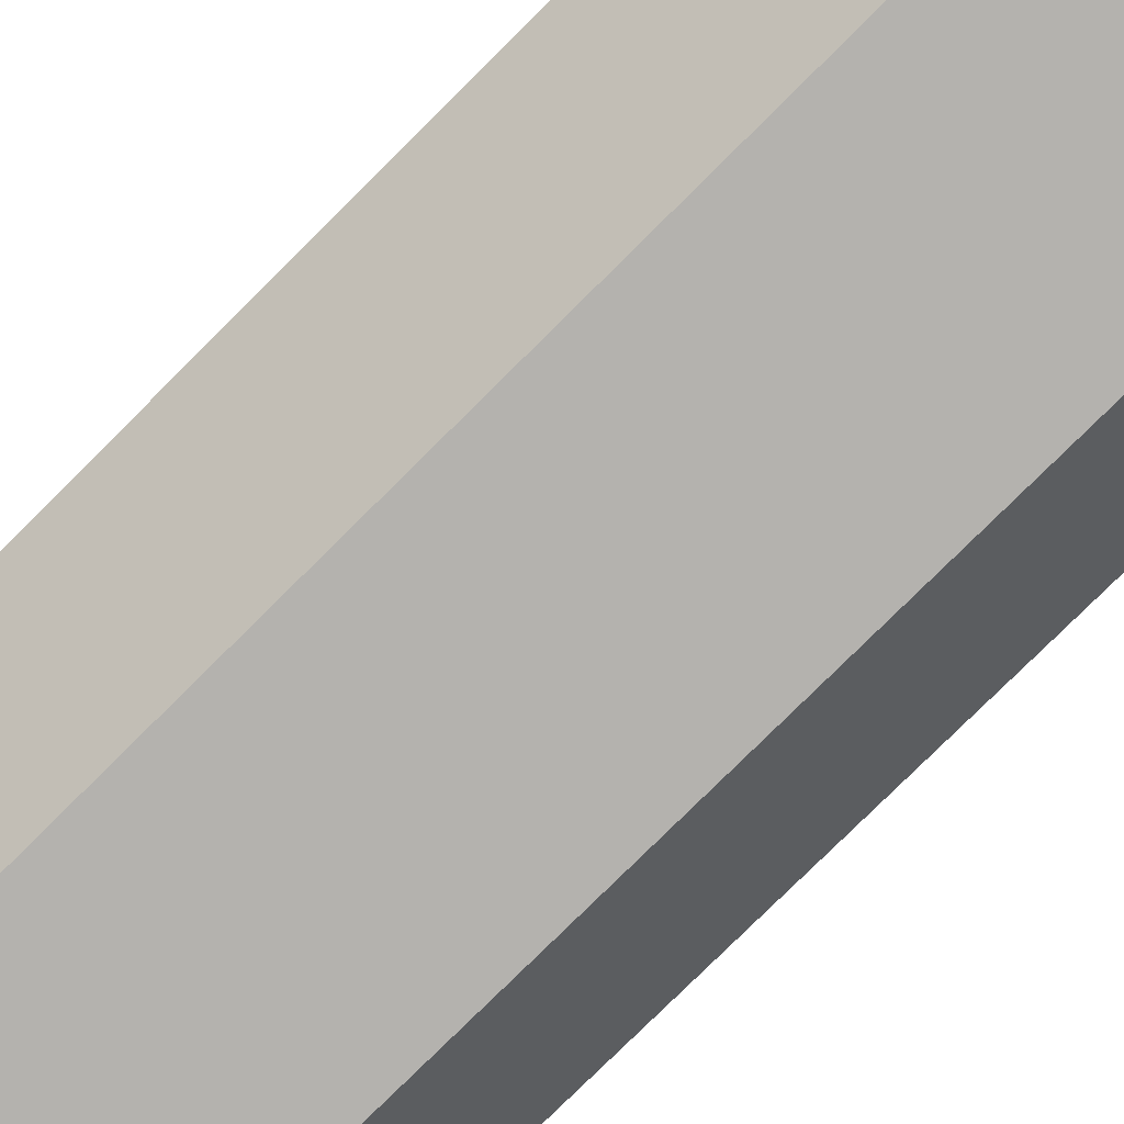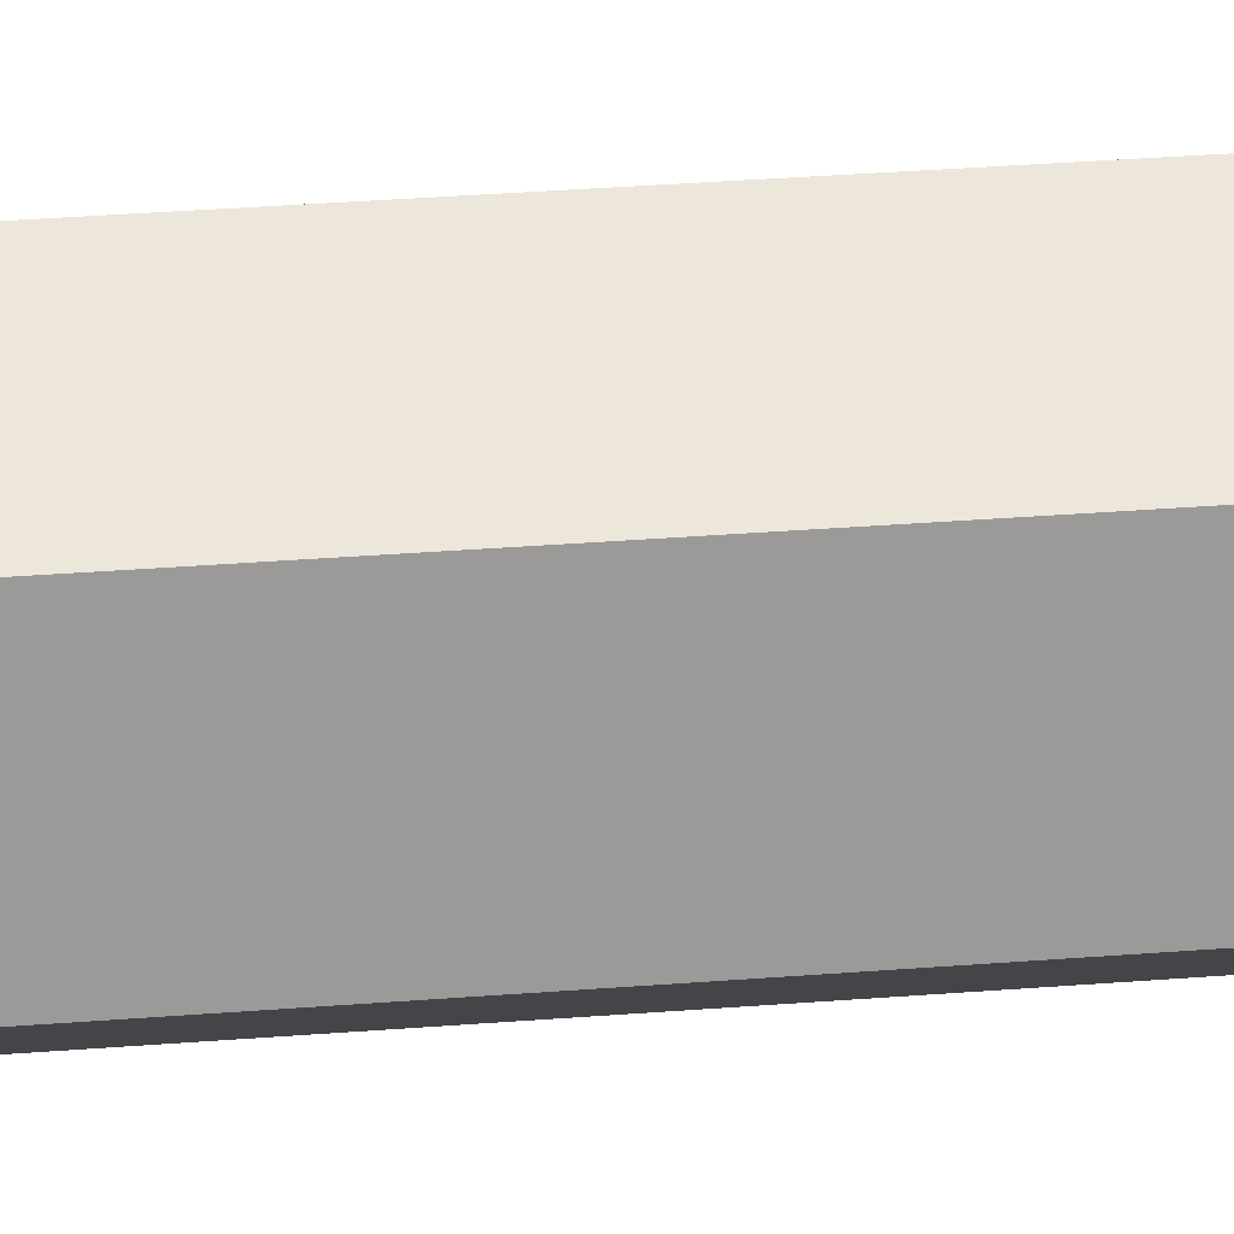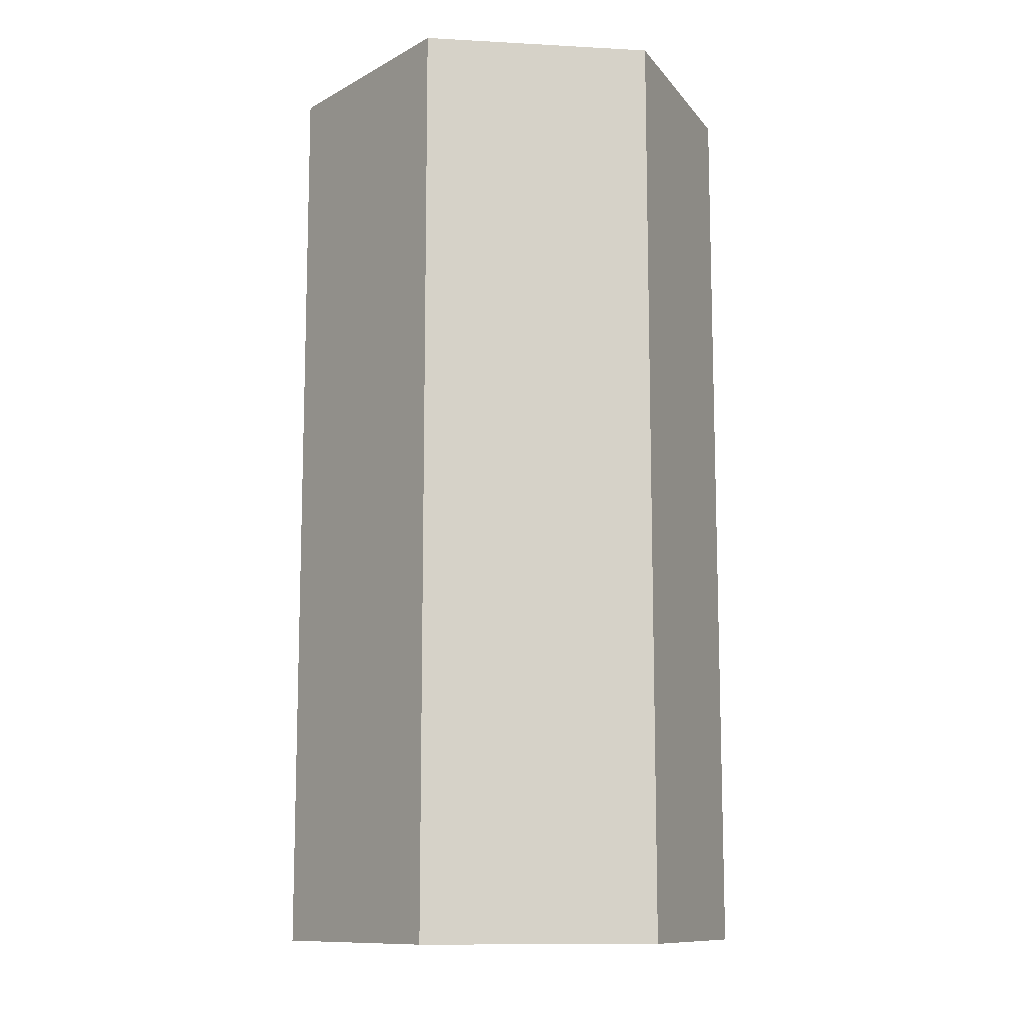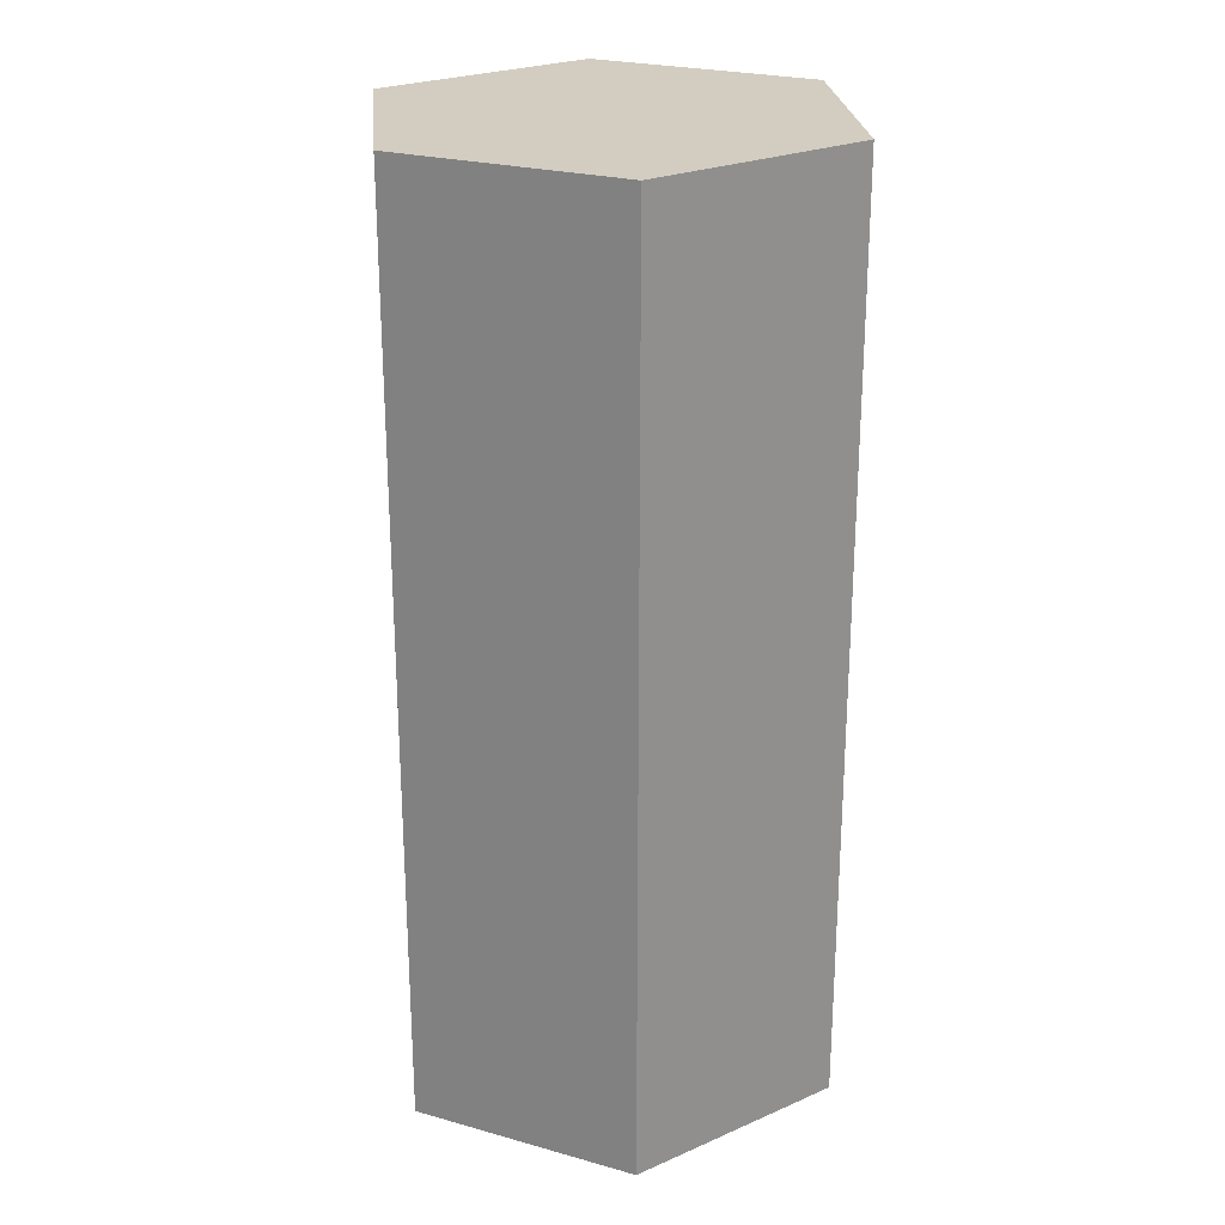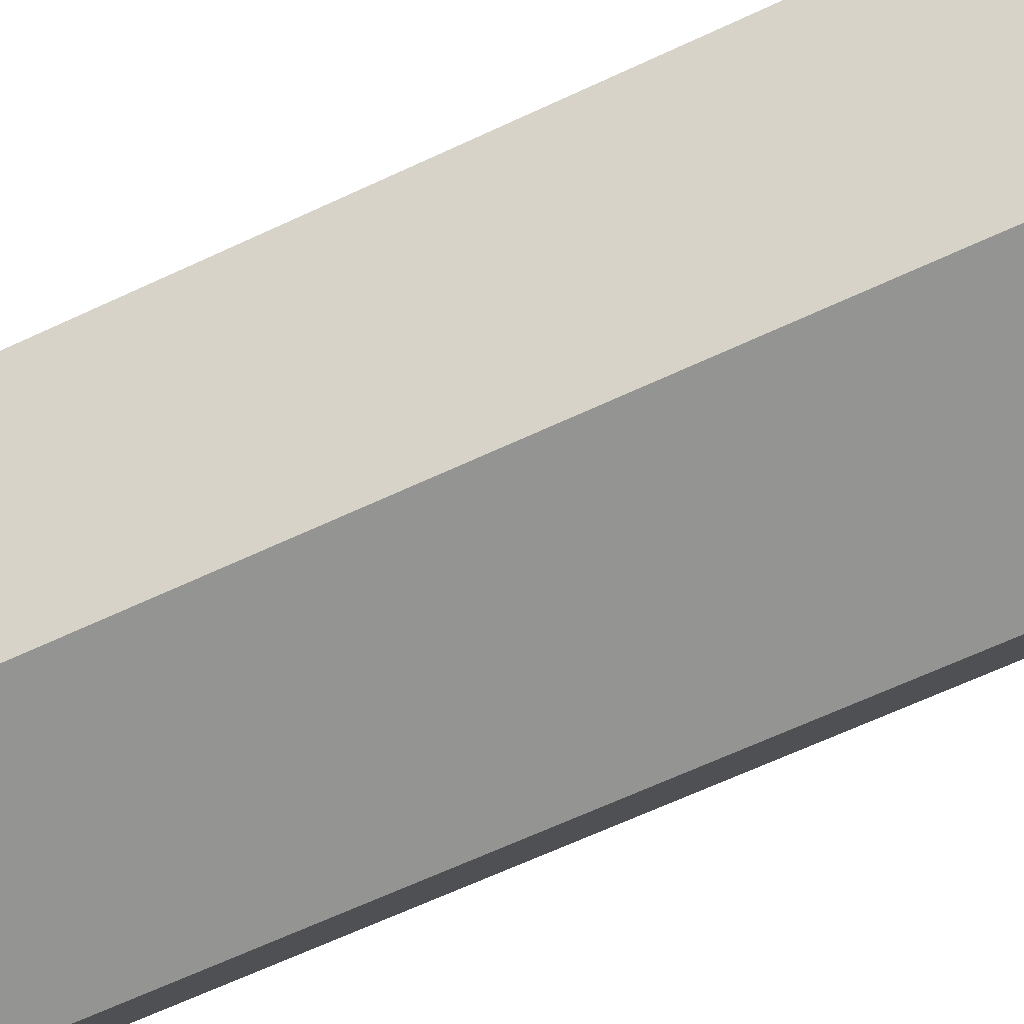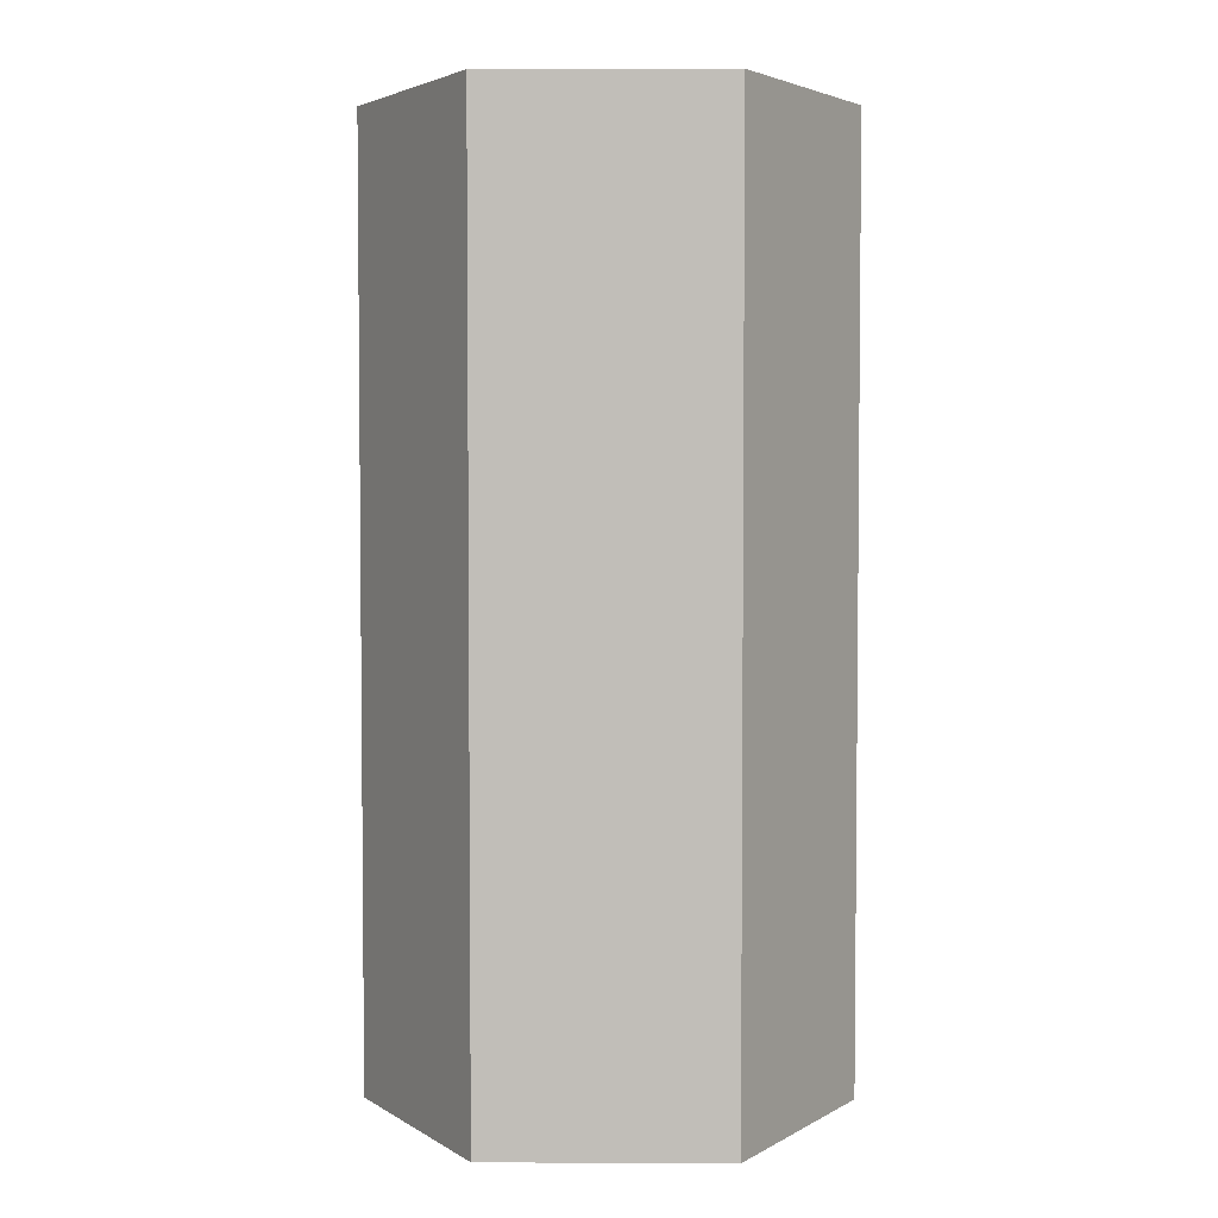
<metadata>
{"format":"obj","ext":"obj","renderer":"f3d","projection":"perspective","resolution":1024,"background":"white","views":[{"elev":-79.7,"azim":134.7,"up":"+Z"},{"elev":51.1,"azim":-94.4,"up":"+Z"},{"elev":-11.3,"azim":112.4,"up":"+Y"},{"elev":24.6,"azim":144.6,"up":"+Y"},{"elev":-66.9,"azim":-65.1,"up":"+Z"},{"elev":3.7,"azim":120.8,"up":"+Y"}]}
</metadata>
<code>
v  0 0 -0
v  -19.68 0 -34.1
v  19.68 0 -34.1
v  39.37 0 -0
v  -19.68 0 34.1
v  -39.37 0 0
v  19.68 0 34.1
v  19.68 31.5 -34.1
v  39.37 31.5 -0
v  -19.68 31.5 -34.1
v  -39.37 31.5 0
v  -19.68 31.5 34.1
v  19.68 31.5 34.1
v  19.68 62.99 -34.1
v  39.37 62.99 -0
v  -19.68 62.99 -34.1
v  -39.37 62.99 0
v  -19.68 62.99 34.1
v  19.68 62.99 34.1
v  19.68 94.49 -34.1
v  39.37 94.49 -0
v  -19.68 94.49 -34.1
v  -39.37 94.49 0
v  -19.68 94.49 34.1
v  19.68 94.49 34.1
v  19.68 126 -34.1
v  39.37 126 -0
v  -19.68 126 -34.1
v  -39.37 126 0
v  -19.68 126 34.1
v  19.68 126 34.1
v  19.68 157.5 -34.1
v  39.37 157.5 -0
v  -19.68 157.5 -34.1
v  -39.37 157.5 0
v  -19.68 157.5 34.1
v  19.68 157.5 34.1
v  0 157.5 -0
g Cylinder057
f 1 2 3 4
f 1 5 6 2
f 1 4 7 5
f 4 3 8 9
f 3 2 10 8
f 2 6 11 10
f 6 5 12 11
f 5 7 13 12
f 7 4 9 13
f 9 8 14 15
f 8 10 16 14
f 10 11 17 16
f 11 12 18 17
f 12 13 19 18
f 13 9 15 19
f 15 14 20 21
f 14 16 22 20
f 16 17 23 22
f 17 18 24 23
f 18 19 25 24
f 19 15 21 25
f 21 20 26 27
f 20 22 28 26
f 22 23 29 28
f 23 24 30 29
f 24 25 31 30
f 25 21 27 31
f 27 26 32 33
f 26 28 34 32
f 28 29 35 34
f 29 30 36 35
f 30 31 37 36
f 31 27 33 37
f 38 37 33 32
f 38 32 34 35
f 38 35 36 37

</code>
